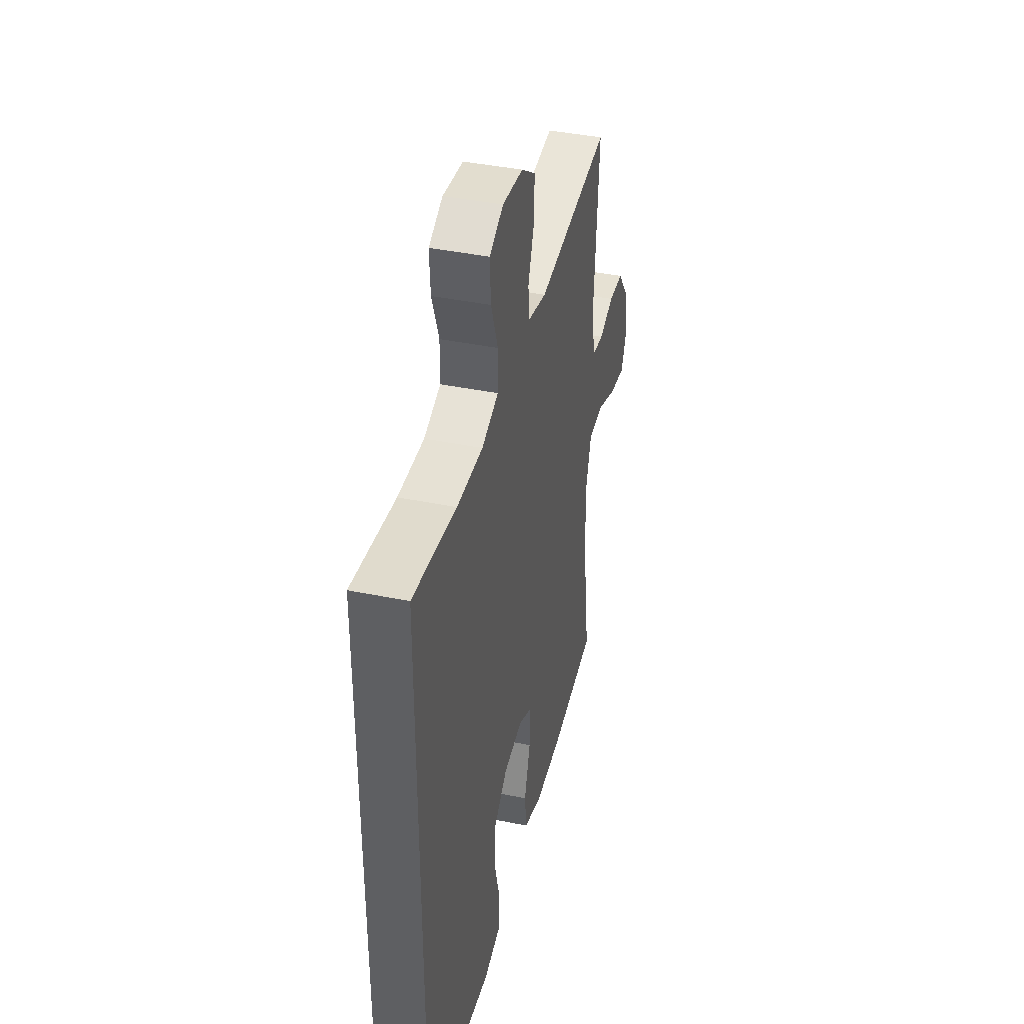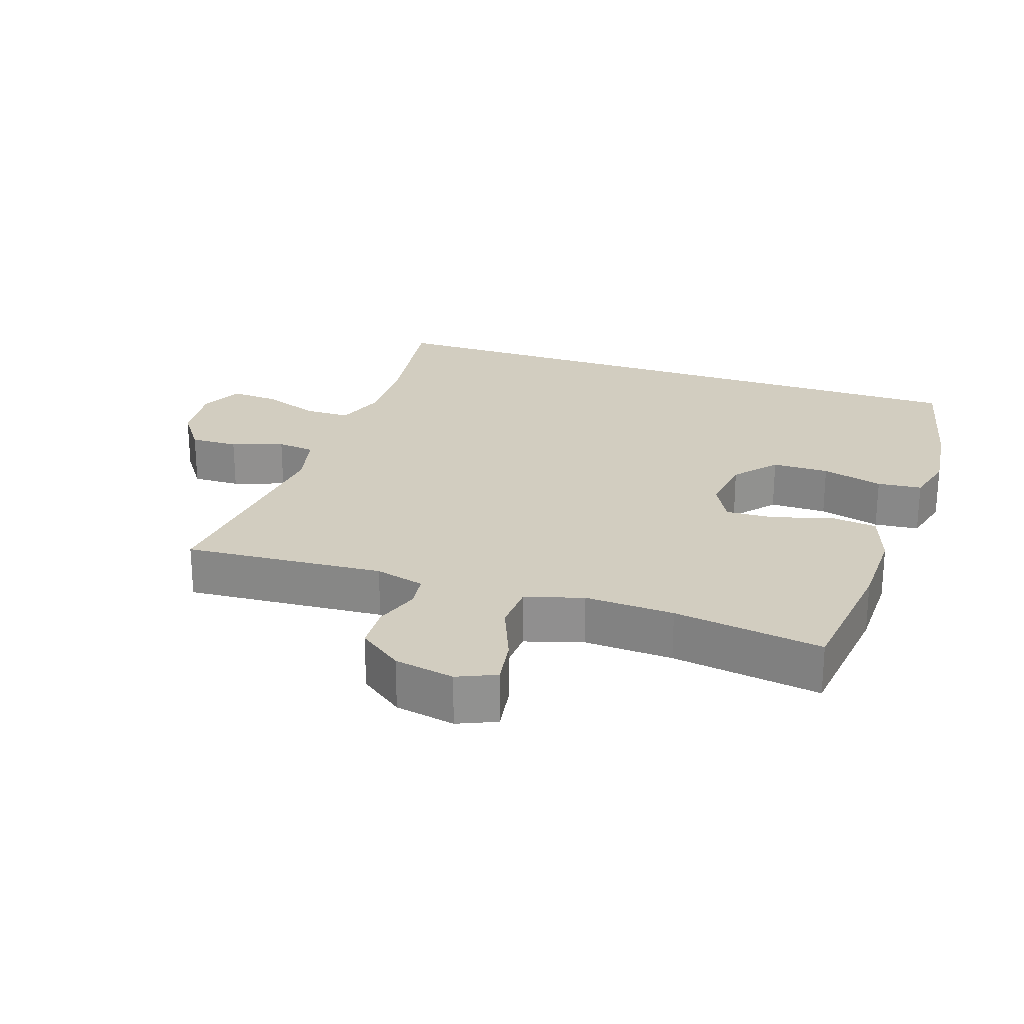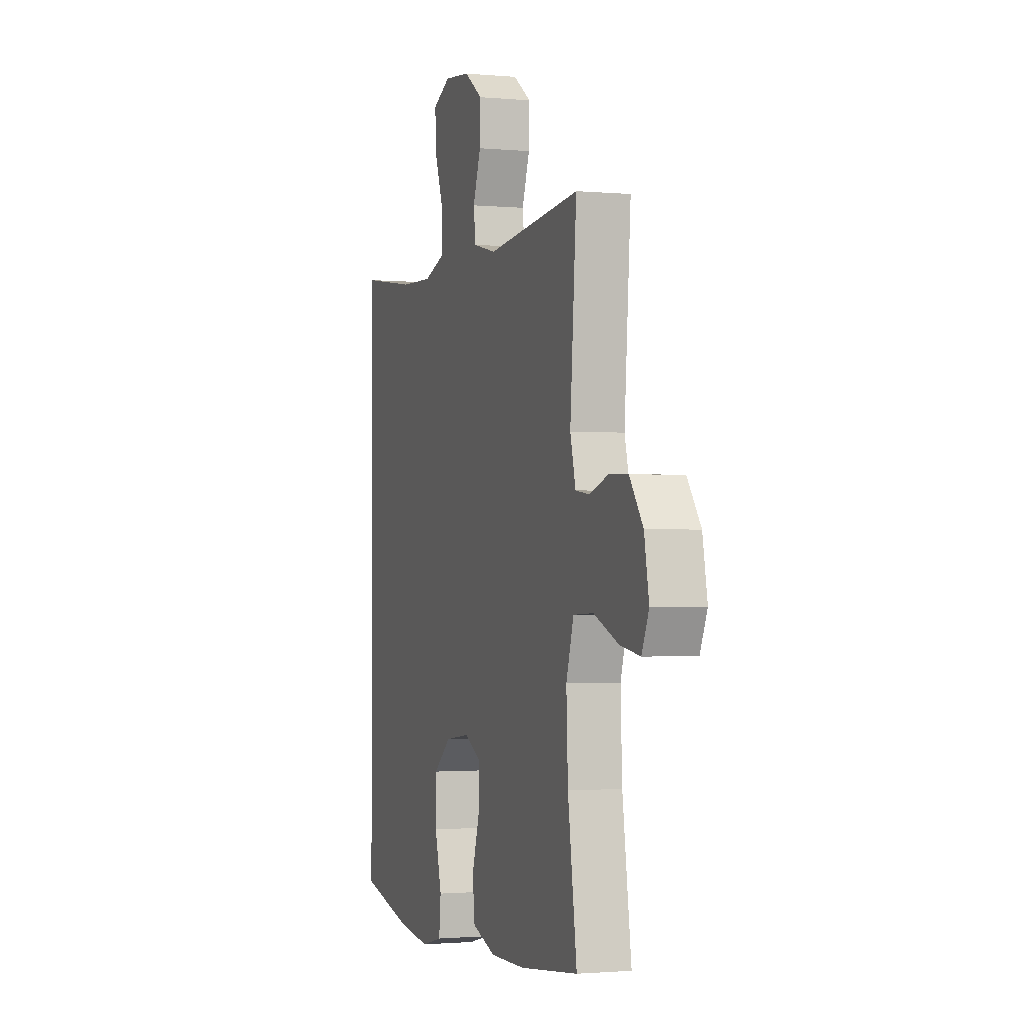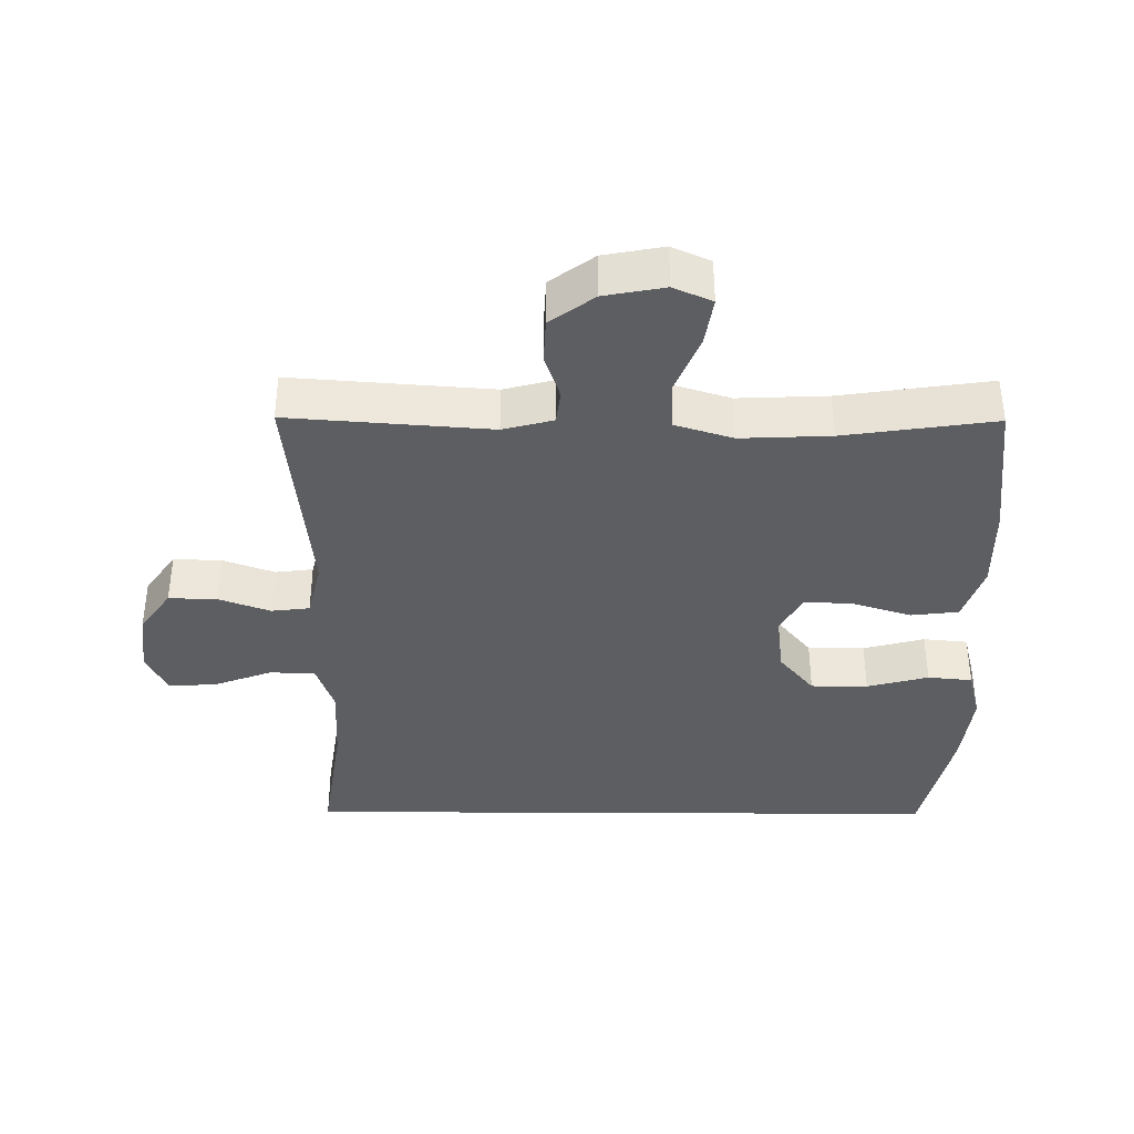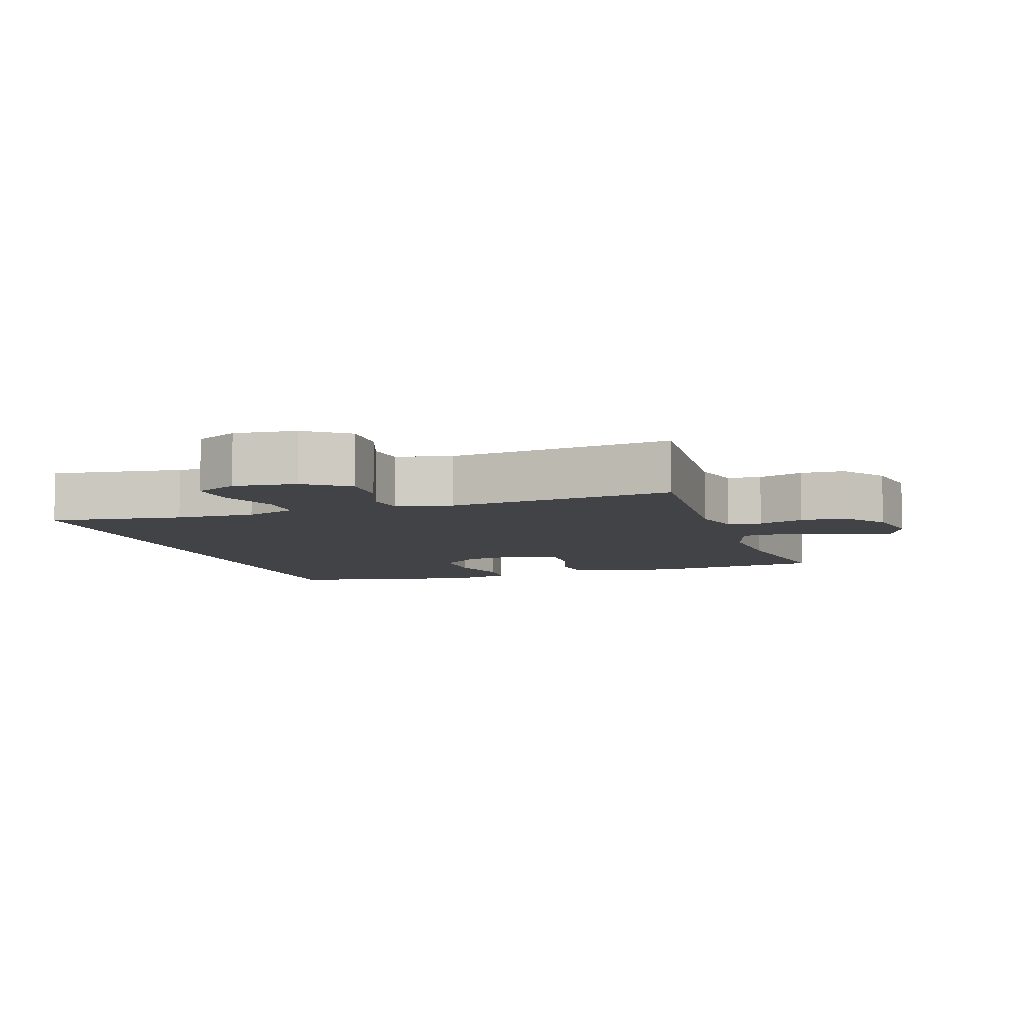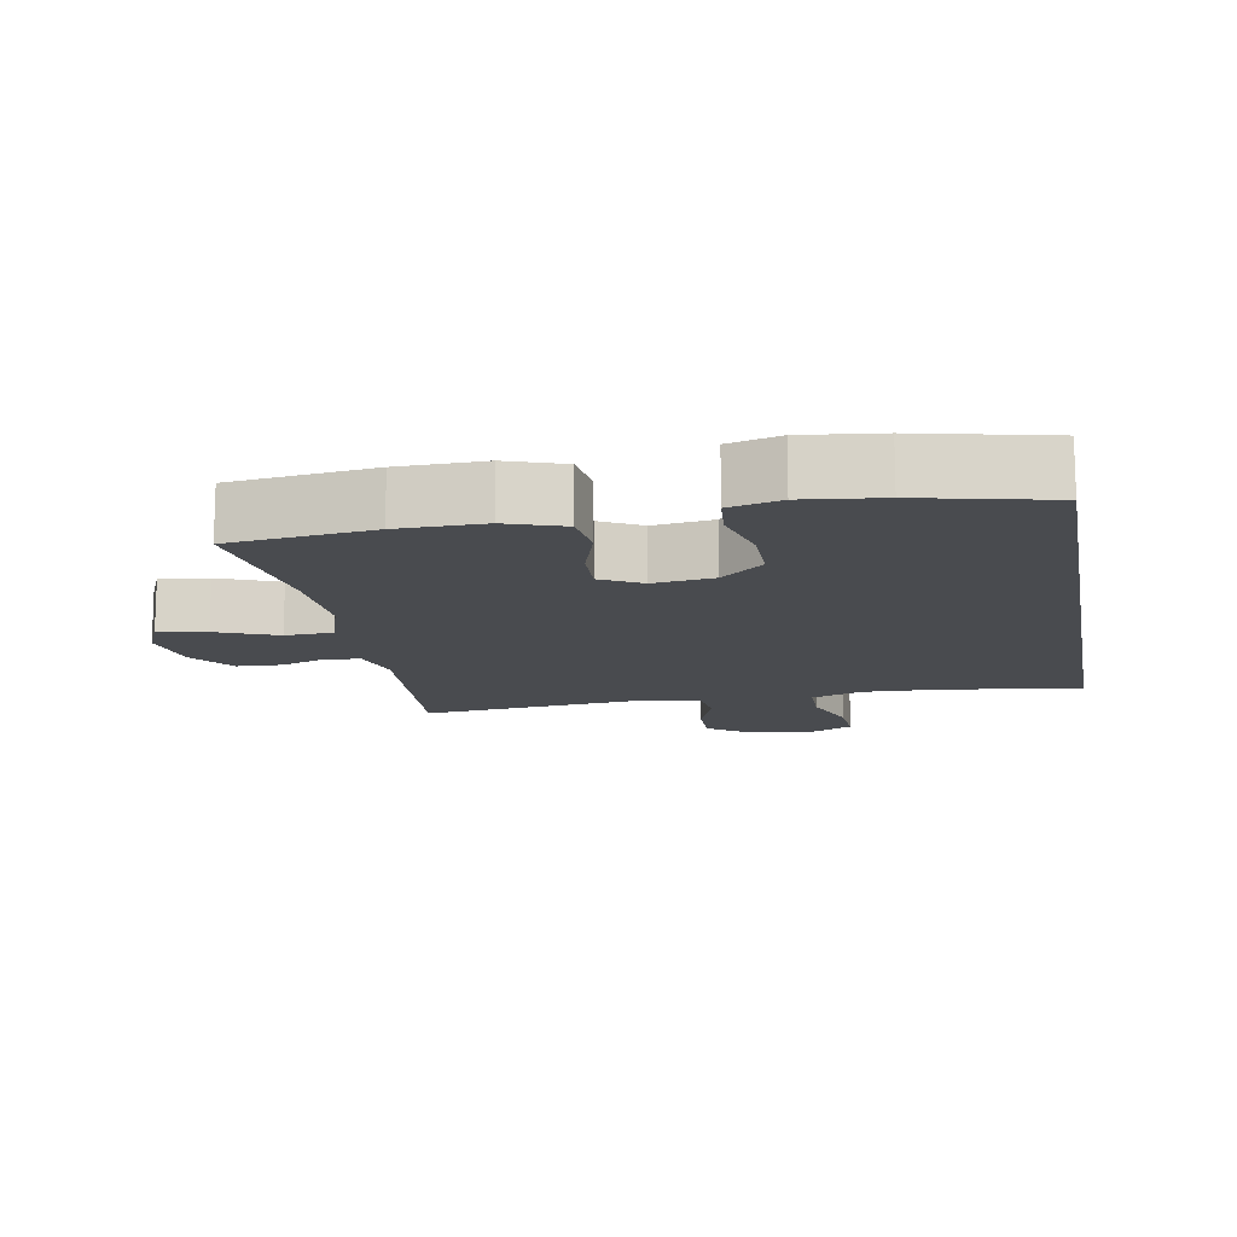
<metadata>
{"format":"obj","ext":"obj","renderer":"f3d","projection":"perspective","resolution":1024,"background":"white","views":[{"elev":41.0,"azim":-76.0,"up":"+Z"},{"elev":24.4,"azim":108.9,"up":"+Y"},{"elev":-1.5,"azim":71.6,"up":"+Z"},{"elev":-38.4,"azim":89.6,"up":"+Y"},{"elev":-7.5,"azim":18.4,"up":"+Y"},{"elev":-13.8,"azim":-169.5,"up":"+Y"}]}
</metadata>
<code>
o path6_path6.001
v -0.5253 0.0375 -0.531
v -0.3291 0.0375 -0.5765
v -0.2113 0.0375 -0.5908
v -0.1333 0.0375 -0.5711
v -0.1265 0.0375 -0.5027
v -0.1515 0.0375 -0.4085
v -0.1509 0.0375 -0.3209
v -0.08647 0.0375 -0.2675
v 0.00475 0.0375 -0.256
v 0.06679 0.0375 -0.2894
v 0.06315 0.0375 -0.3647
v 0.03516 0.0375 -0.455
v 0.04365 0.0375 -0.5273
v 0.1303 0.0375 -0.5573
v 0.2603 0.0375 -0.556
v 0.4764 0.0375 -0.531
v 0.4434 0.0375 -0.3006
v 0.4376 0.0375 -0.1629
v 0.4651 0.0375 -0.07372
v 0.5382 0.0375 -0.07059
v 0.6299 0.0375 -0.1081
v 0.7032 0.0375 -0.12
v 0.7294 0.0375 -0.06082
v 0.7121 0.0375 0.03177
v 0.6628 0.0375 0.09928
v 0.5944 0.0375 0.1025
v 0.5248 0.0375 0.07905
v 0.4732 0.0375 0.08595
v 0.4532 0.0375 0.1626
v 0.4764 0.0375 0.4709
v 0.1317 0.0375 0.4361
v 0.04619 0.0375 0.4568
v 0.03905 0.0375 0.5154
v 0.06754 0.0375 0.5941
v 0.06953 0.0375 0.6679
v 0.003166 0.0375 0.7152
v -0.09234 0.0375 0.7263
v -0.1575 0.0375 0.6949
v -0.1531 0.0375 0.6213
v -0.1206 0.0375 0.5325
v -0.1219 0.0375 0.4624
v -0.1999 0.0375 0.4356
v -0.3214 0.0375 0.4405
v -0.5253 0.0375 0.4709
v -0.5253 -0.0375 -0.531
v -0.3291 -0.0375 -0.5765
v -0.2113 -0.0375 -0.5908
v -0.1333 -0.0375 -0.5711
v -0.1265 -0.0375 -0.5027
v -0.1515 -0.0375 -0.4085
v -0.1509 -0.0375 -0.3209
v -0.08647 -0.0375 -0.2675
v 0.00475 -0.0375 -0.256
v 0.06679 -0.0375 -0.2894
v 0.06315 -0.0375 -0.3647
v 0.03516 -0.0375 -0.455
v 0.04365 -0.0375 -0.5273
v 0.1303 -0.0375 -0.5573
v 0.2603 -0.0375 -0.556
v 0.4764 -0.0375 -0.531
v 0.4434 -0.0375 -0.3006
v 0.4376 -0.0375 -0.1629
v 0.4651 -0.0375 -0.07372
v 0.5382 -0.0375 -0.07059
v 0.6299 -0.0375 -0.1081
v 0.7032 -0.0375 -0.12
v 0.7294 -0.0375 -0.06082
v 0.7121 -0.0375 0.03177
v 0.6628 -0.0375 0.09928
v 0.5944 -0.0375 0.1025
v 0.5248 -0.0375 0.07905
v 0.4732 -0.0375 0.08595
v 0.4532 -0.0375 0.1626
v 0.4764 -0.0375 0.4709
v 0.1317 -0.0375 0.4361
v 0.04619 -0.0375 0.4568
v 0.03905 -0.0375 0.5154
v 0.06754 -0.0375 0.5941
v 0.06953 -0.0375 0.6679
v 0.003166 -0.0375 0.7152
v -0.09234 -0.0375 0.7263
v -0.1575 -0.0375 0.6949
v -0.1531 -0.0375 0.6213
v -0.1206 -0.0375 0.5325
v -0.1219 -0.0375 0.4624
v -0.1999 -0.0375 0.4356
v -0.3214 -0.0375 0.4405
v -0.5253 -0.0375 0.4709
v -0.5253 0.0375 -0.531
v -0.5253 0.0375 -0.531
v -0.5253 0.0375 0.4709
v -0.5253 0.0375 0.4709
v -0.3291 0.0375 -0.5765
v -0.3214 0.0375 0.4405
v -0.2113 0.0375 -0.5908
v -0.1999 0.0375 0.4356
v -0.1333 0.0375 -0.5711
v -0.1333 0.0375 -0.5711
v -0.1219 0.0375 0.4624
v -0.1219 0.0375 0.4624
v -0.1515 0.0375 -0.4085
v -0.1509 0.0375 -0.3209
v -0.09234 0.0375 0.7263
v -0.1575 0.0375 0.6949
v -0.1575 0.0375 0.6949
v -0.1531 0.0375 0.6213
v -0.1206 0.0375 0.5325
v -0.1265 0.0375 -0.5027
v -0.08647 0.0375 -0.2675
v 0.003166 0.0375 0.7152
v 0.00475 0.0375 -0.256
v 0.06953 0.0375 0.6679
v 0.06679 0.0375 -0.2894
v 0.06679 0.0375 -0.2894
v 0.06315 0.0375 -0.3647
v 0.03516 0.0375 -0.455
v 0.04365 0.0375 -0.5273
v 0.04365 0.0375 -0.5273
v 0.06754 0.0375 0.5941
v 0.03905 0.0375 0.5154
v 0.04619 0.0375 0.4568
v 0.04619 0.0375 0.4568
v 0.1303 0.0375 -0.5573
v 0.1317 0.0375 0.4361
v 0.2603 0.0375 -0.556
v 0.4764 0.0375 0.4709
v 0.4764 0.0375 0.4709
v 0.4376 0.0375 -0.1629
v 0.4651 0.0375 -0.07372
v 0.4651 0.0375 -0.07372
v 0.4434 0.0375 -0.3006
v 0.4764 0.0375 -0.531
v 0.4764 0.0375 -0.531
v 0.4732 0.0375 0.08595
v 0.4732 0.0375 0.08595
v 0.4532 0.0375 0.1626
v 0.5382 0.0375 -0.07059
v 0.5248 0.0375 0.07905
v 0.5944 0.0375 0.1025
v 0.6299 0.0375 -0.1081
v 0.6628 0.0375 0.09928
v 0.7032 0.0375 -0.12
v 0.7032 0.0375 -0.12
v 0.7121 0.0375 0.03177
v 0.7294 0.0375 -0.06082
v -0.5253 -0.0375 -0.531
v -0.5253 -0.0375 -0.531
v -0.5253 -0.0375 0.4709
v -0.5253 -0.0375 0.4709
v -0.3291 -0.0375 -0.5765
v -0.3214 -0.0375 0.4405
v -0.2113 -0.0375 -0.5908
v -0.1999 -0.0375 0.4356
v -0.1333 -0.0375 -0.5711
v -0.1333 -0.0375 -0.5711
v -0.1219 -0.0375 0.4624
v -0.1219 -0.0375 0.4624
v -0.1515 -0.0375 -0.4085
v -0.1509 -0.0375 -0.3209
v -0.09234 -0.0375 0.7263
v -0.1575 -0.0375 0.6949
v -0.1575 -0.0375 0.6949
v -0.1531 -0.0375 0.6213
v -0.1206 -0.0375 0.5325
v -0.1265 -0.0375 -0.5027
v -0.08647 -0.0375 -0.2675
v 0.003166 -0.0375 0.7152
v 0.00475 -0.0375 -0.256
v 0.06953 -0.0375 0.6679
v 0.06679 -0.0375 -0.2894
v 0.06679 -0.0375 -0.2894
v 0.06315 -0.0375 -0.3647
v 0.03516 -0.0375 -0.455
v 0.04365 -0.0375 -0.5273
v 0.04365 -0.0375 -0.5273
v 0.06754 -0.0375 0.5941
v 0.03905 -0.0375 0.5154
v 0.04619 -0.0375 0.4568
v 0.04619 -0.0375 0.4568
v 0.1303 -0.0375 -0.5573
v 0.1317 -0.0375 0.4361
v 0.2603 -0.0375 -0.556
v 0.4764 -0.0375 0.4709
v 0.4764 -0.0375 0.4709
v 0.4376 -0.0375 -0.1629
v 0.4651 -0.0375 -0.07372
v 0.4651 -0.0375 -0.07372
v 0.4434 -0.0375 -0.3006
v 0.4764 -0.0375 -0.531
v 0.4764 -0.0375 -0.531
v 0.4732 -0.0375 0.08595
v 0.4732 -0.0375 0.08595
v 0.4532 -0.0375 0.1626
v 0.5382 -0.0375 -0.07059
v 0.5248 -0.0375 0.07905
v 0.5944 -0.0375 0.1025
v 0.6299 -0.0375 -0.1081
v 0.6628 -0.0375 0.09928
v 0.7032 -0.0375 -0.12
v 0.7032 -0.0375 -0.12
v 0.7121 -0.0375 0.03177
v 0.7294 -0.0375 -0.06082
f 168 153 166
f 186 168 170
f 177 156 178
f 161 163 160
f 198 196 201
f 178 168 181
f 167 163 176
f 178 153 168
f 194 201 196
f 160 163 167
f 172 173 180
f 153 151 166
f 164 176 163
f 193 168 191
f 151 148 159
f 194 195 186
f 185 170 188
f 169 167 176
f 166 151 159
f 188 182 189
f 182 172 180
f 152 158 150
f 181 168 193
f 146 150 159
f 177 164 156
f 202 201 197
f 165 152 154
f 188 172 182
f 186 170 185
f 191 186 195
f 159 150 158
f 146 159 148
f 176 164 177
f 191 168 186
f 156 153 178
f 181 193 183
f 197 201 194
f 170 172 188
f 195 194 196
f 180 173 174
f 202 197 199
f 158 152 165
f 92 90 147 149
f 1 2 46 45
f 43 44 88 87
f 2 3 47 46
f 42 43 87 86
f 3 98 155 47
f 100 42 86 157
f 6 7 51 50
f 37 105 162 81
f 38 39 83 82
f 39 40 84 83
f 5 6 50 49
f 4 5 49 48
f 7 8 52 51
f 40 41 85 84
f 36 37 81 80
f 8 9 53 52
f 35 36 80 79
f 9 114 171 53
f 11 12 56 55
f 12 118 175 56
f 34 35 79 78
f 33 34 78 77
f 122 33 77 179
f 13 14 58 57
f 31 32 76 75
f 10 11 55 54
f 14 15 59 58
f 127 31 75 184
f 18 130 187 62
f 17 18 62 61
f 133 17 61 190
f 15 16 60 59
f 135 29 73 192
f 19 20 64 63
f 29 30 74 73
f 27 28 72 71
f 26 27 71 70
f 20 21 65 64
f 25 26 70 69
f 21 143 200 65
f 24 25 69 68
f 23 24 68 67
f 22 23 67 66
f 111 109 96
f 129 113 111
f 120 121 99
f 104 103 106
f 141 144 139
f 121 124 111
f 110 119 106
f 121 111 96
f 137 139 144
f 103 110 106
f 115 123 116
f 96 109 94
f 107 106 119
f 136 134 111
f 94 102 91
f 137 129 138
f 128 131 113
f 112 119 110
f 109 102 94
f 131 132 125
f 125 123 115
f 95 93 101
f 124 136 111
f 89 102 93
f 120 99 107
f 145 140 144
f 108 97 95
f 131 125 115
f 129 128 113
f 134 138 129
f 102 101 93
f 89 91 102
f 119 120 107
f 134 129 111
f 99 121 96
f 124 126 136
f 140 137 144
f 113 131 115
f 138 139 137
f 123 117 116
f 145 142 140
f 101 108 95

</code>
